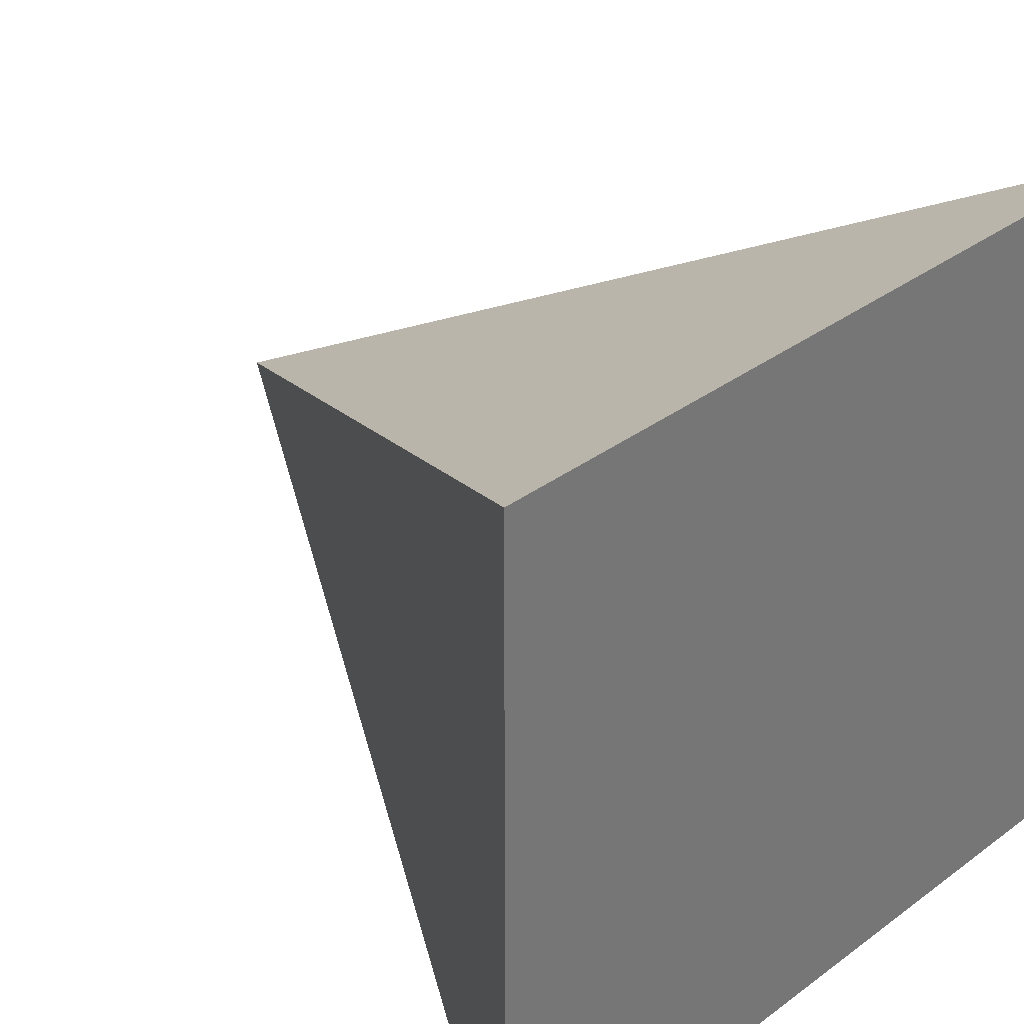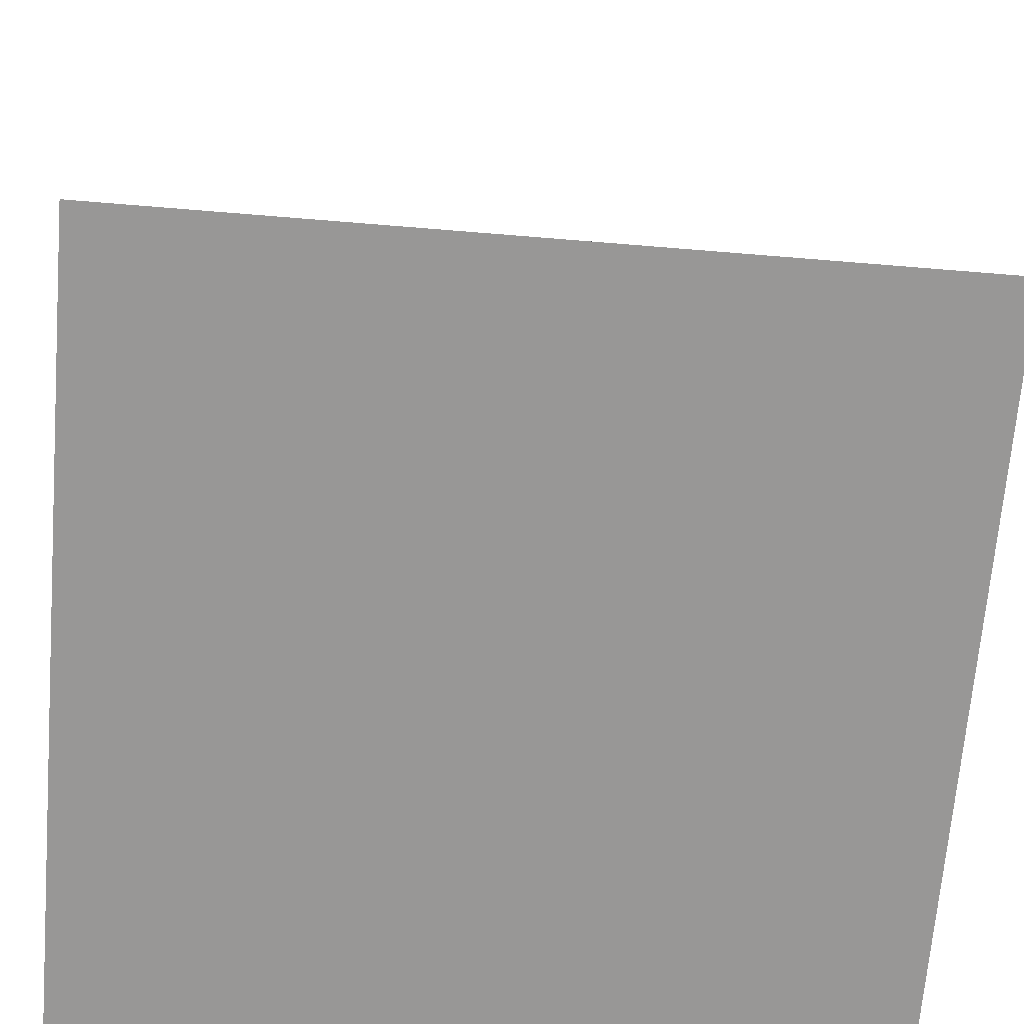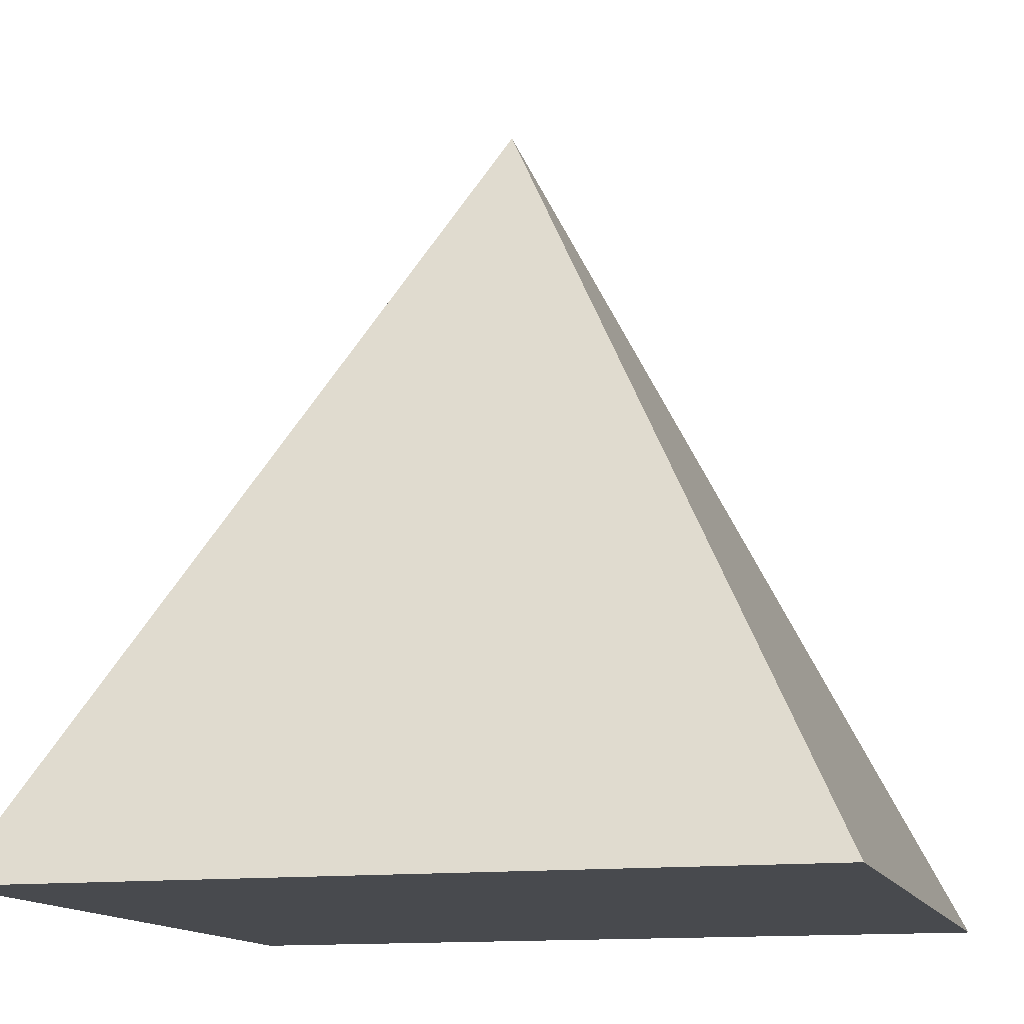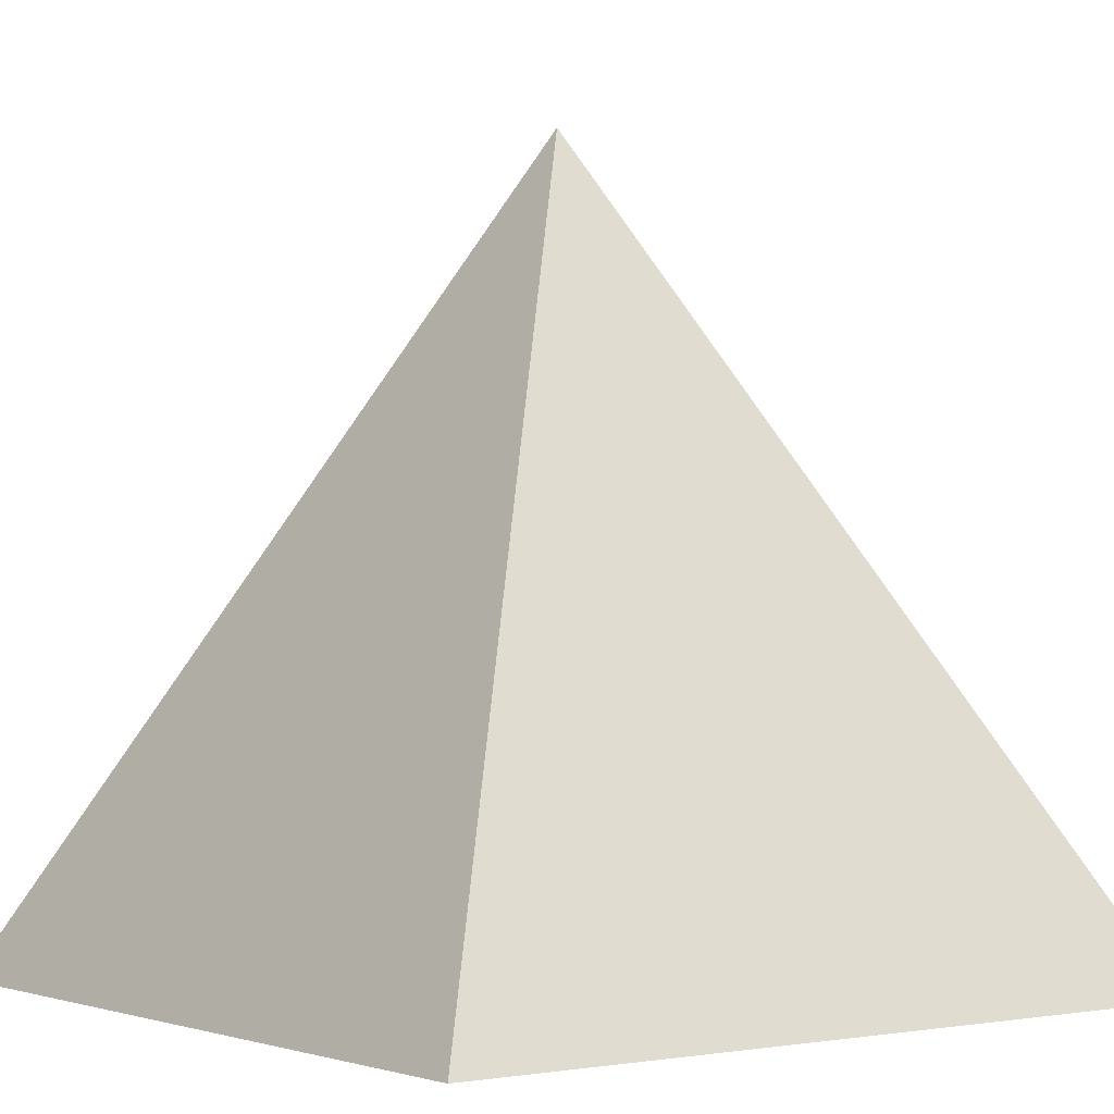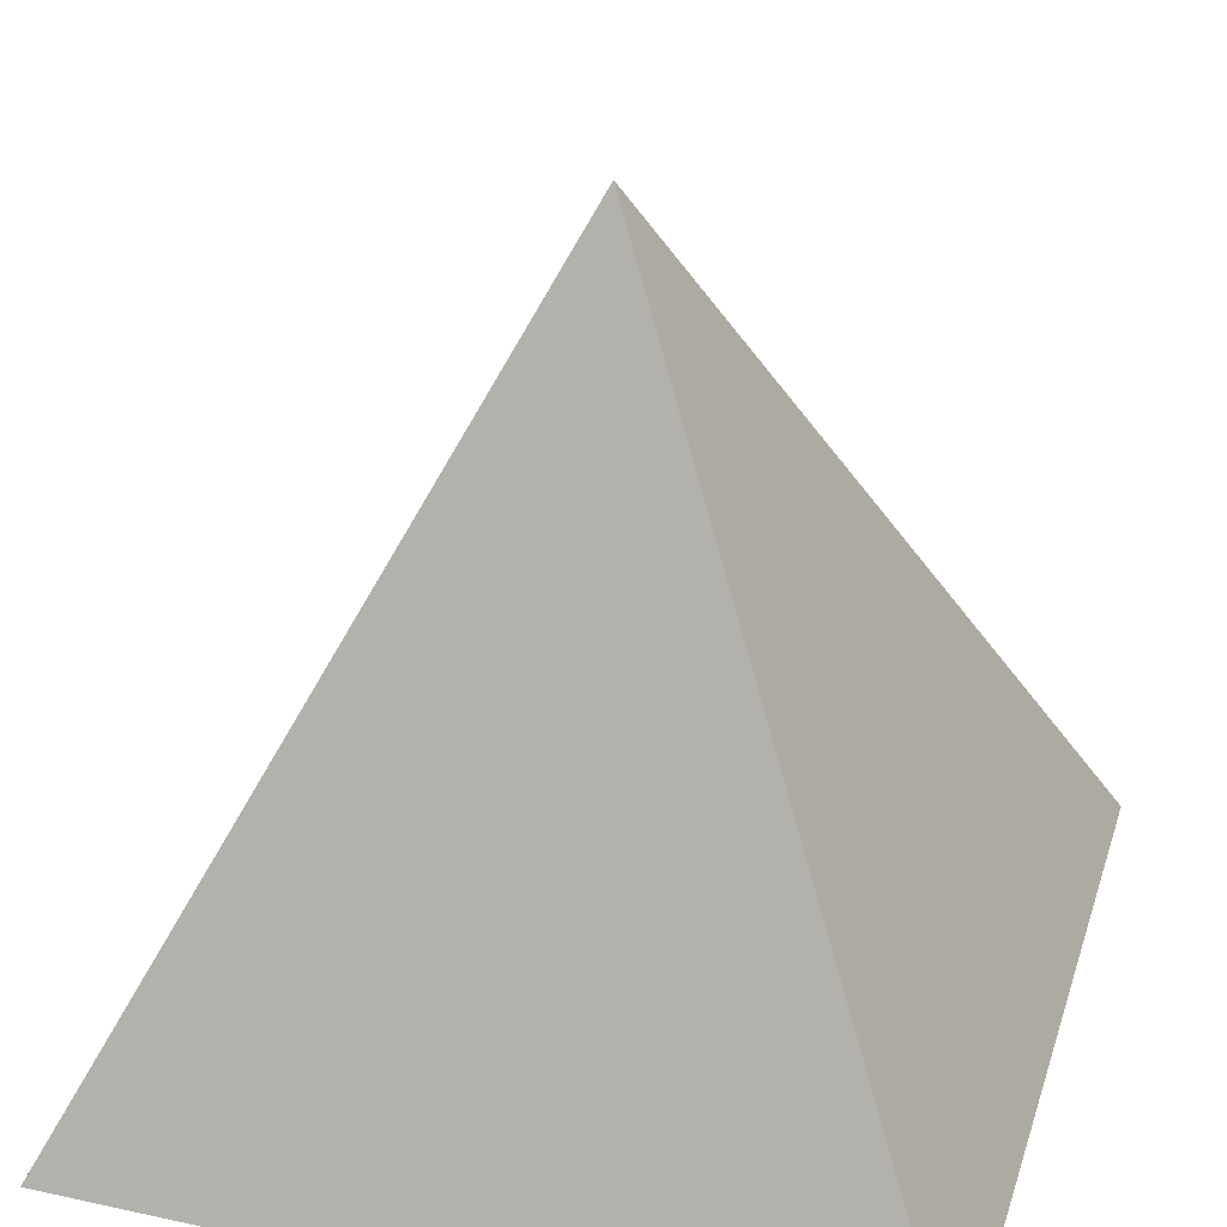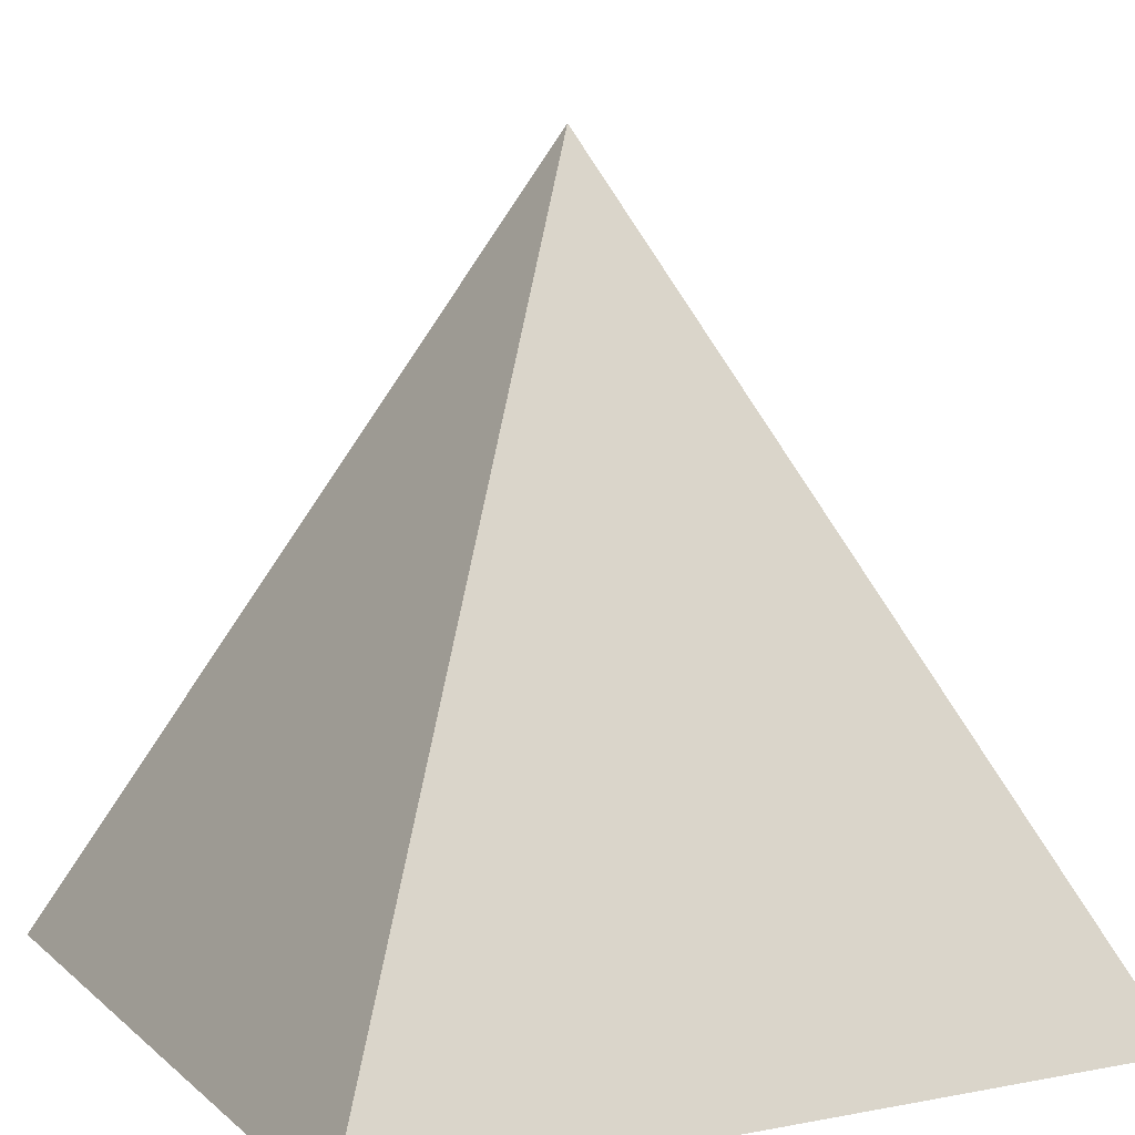
<metadata>
{"format":"obj","ext":"obj","renderer":"f3d","projection":"perspective","resolution":1024,"background":"white","views":[{"elev":35.0,"azim":-44.4,"up":"+Z"},{"elev":-68.3,"azim":-4.7,"up":"+Y"},{"elev":-13.1,"azim":15.4,"up":"+Y"},{"elev":-1.6,"azim":53.1,"up":"+Y"},{"elev":33.0,"azim":16.7,"up":"+Y"},{"elev":9.6,"azim":-26.5,"up":"+Y"}]}
</metadata>
<code>
o Cube_Cube.008
v -0.9423 -0.9633 0.8576
v -0.9423 -0.9633 -1.142
v 1.058 -0.9633 -1.142
v 1.058 -0.9633 0.8576
v 0.0577 1.037 -0.1424
f 1 2 3
f 1 3 4
f 2 1 5
f 5 3 2
f 5 4 3
f 5 1 4

</code>
